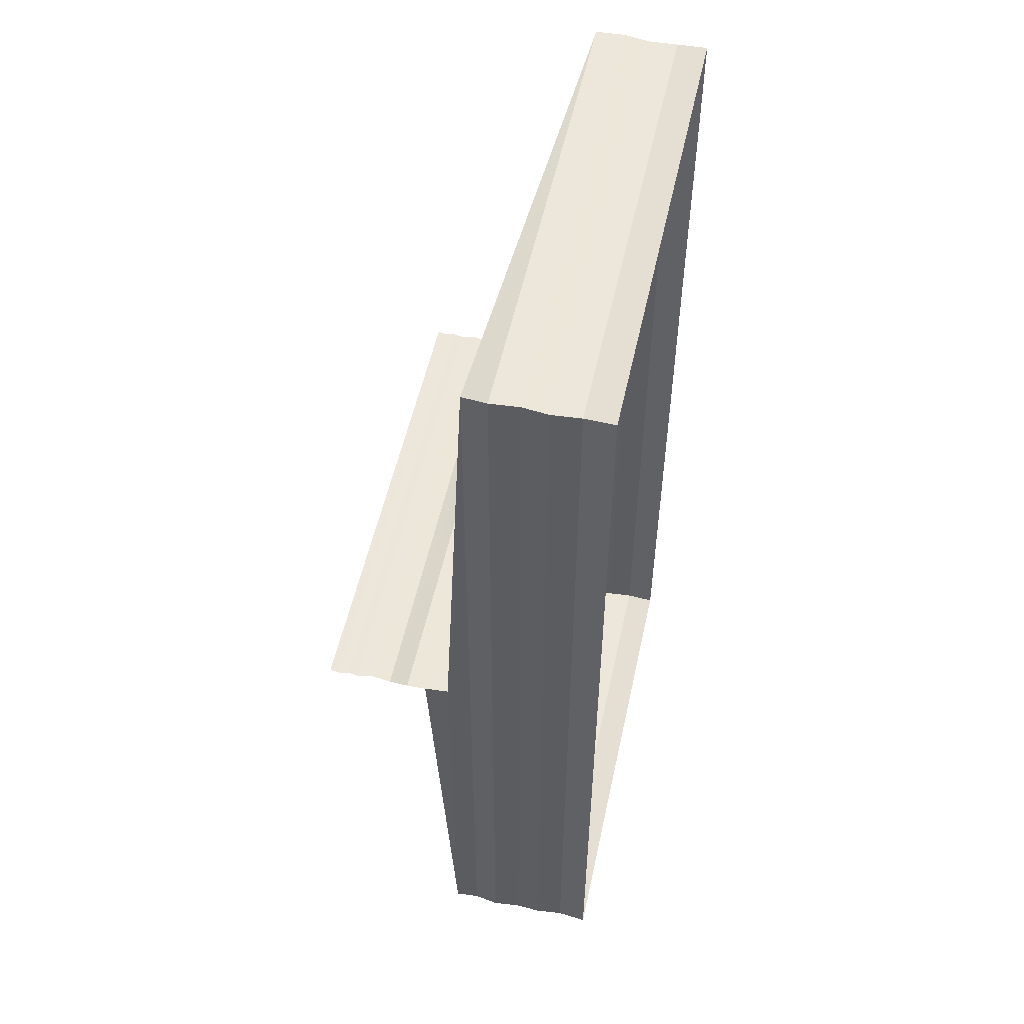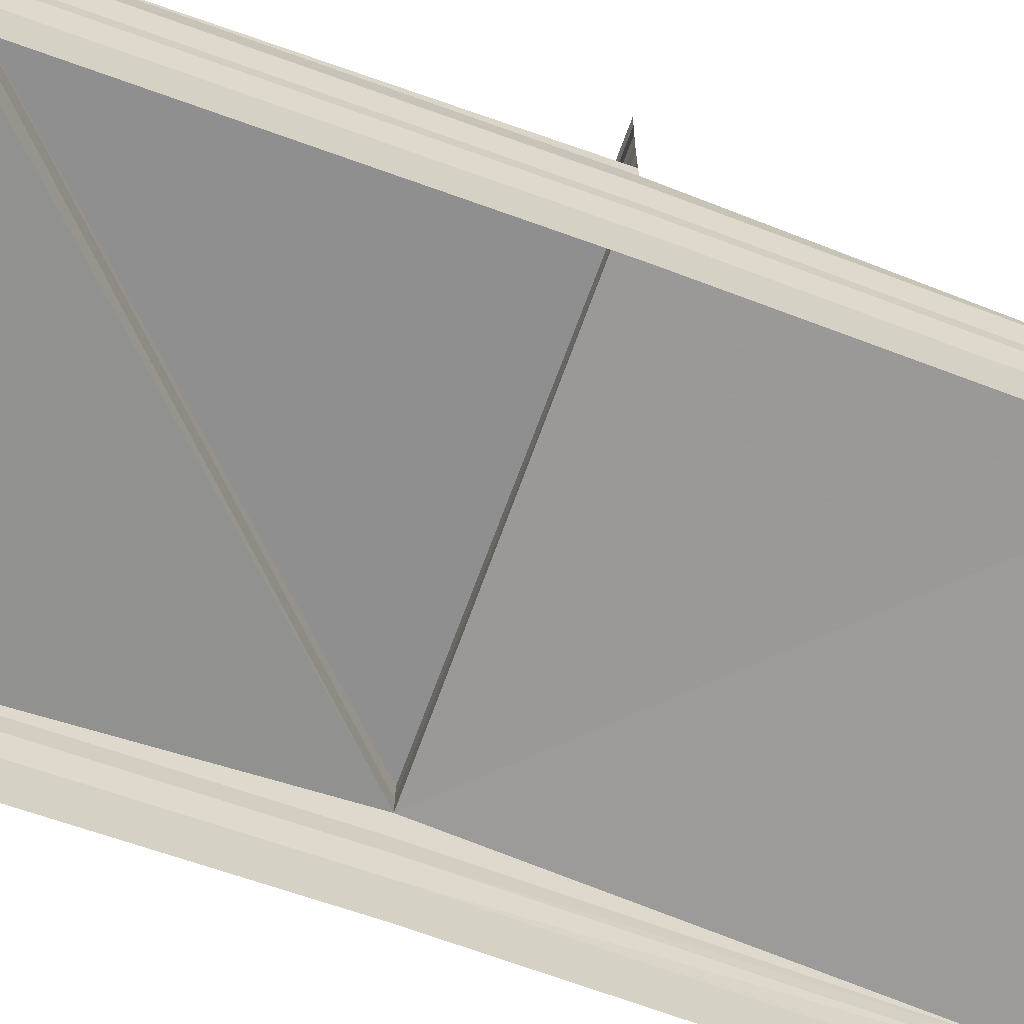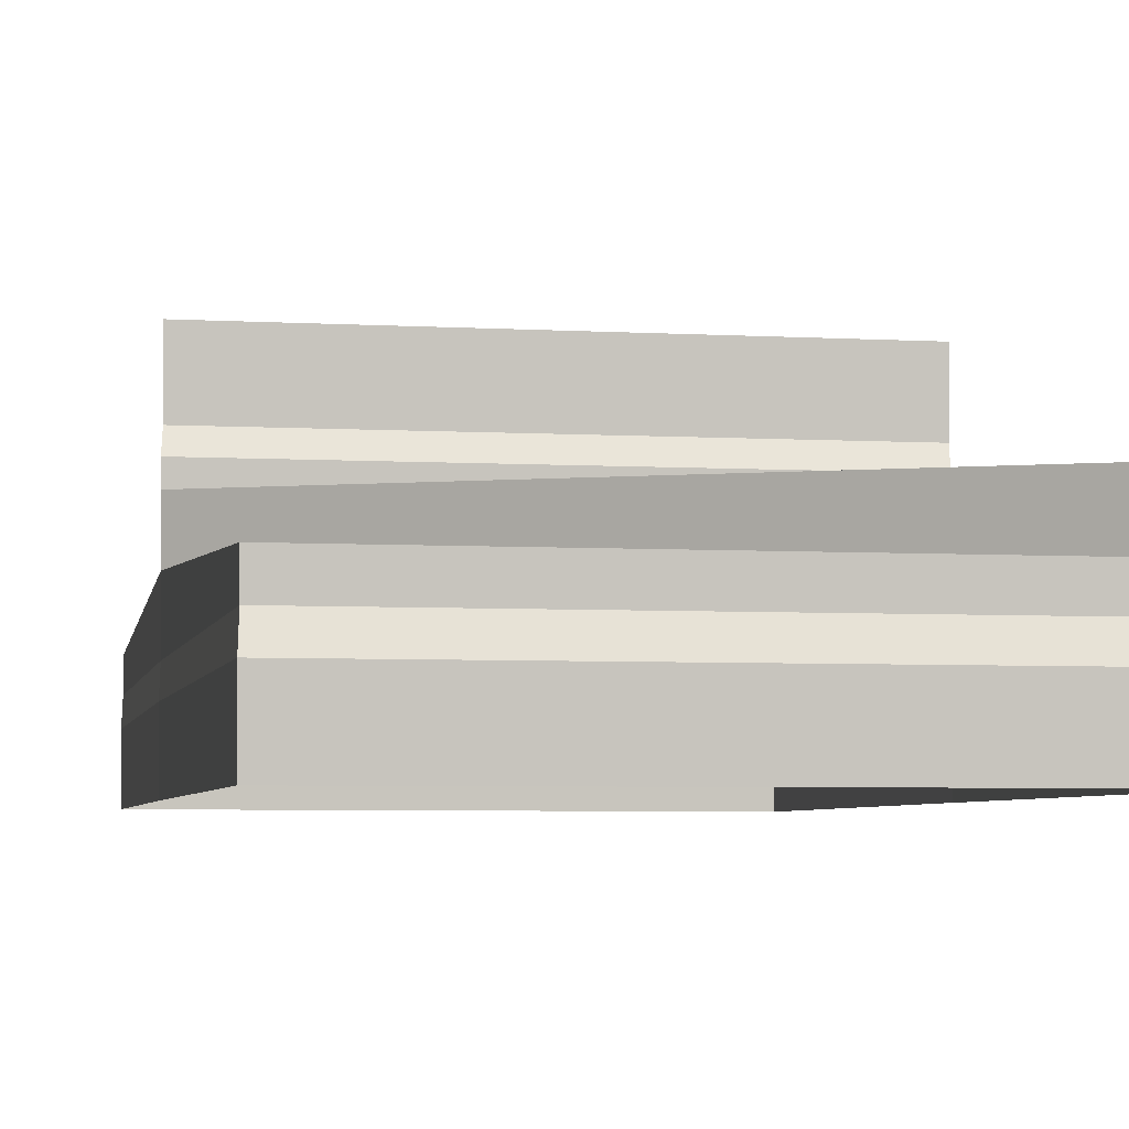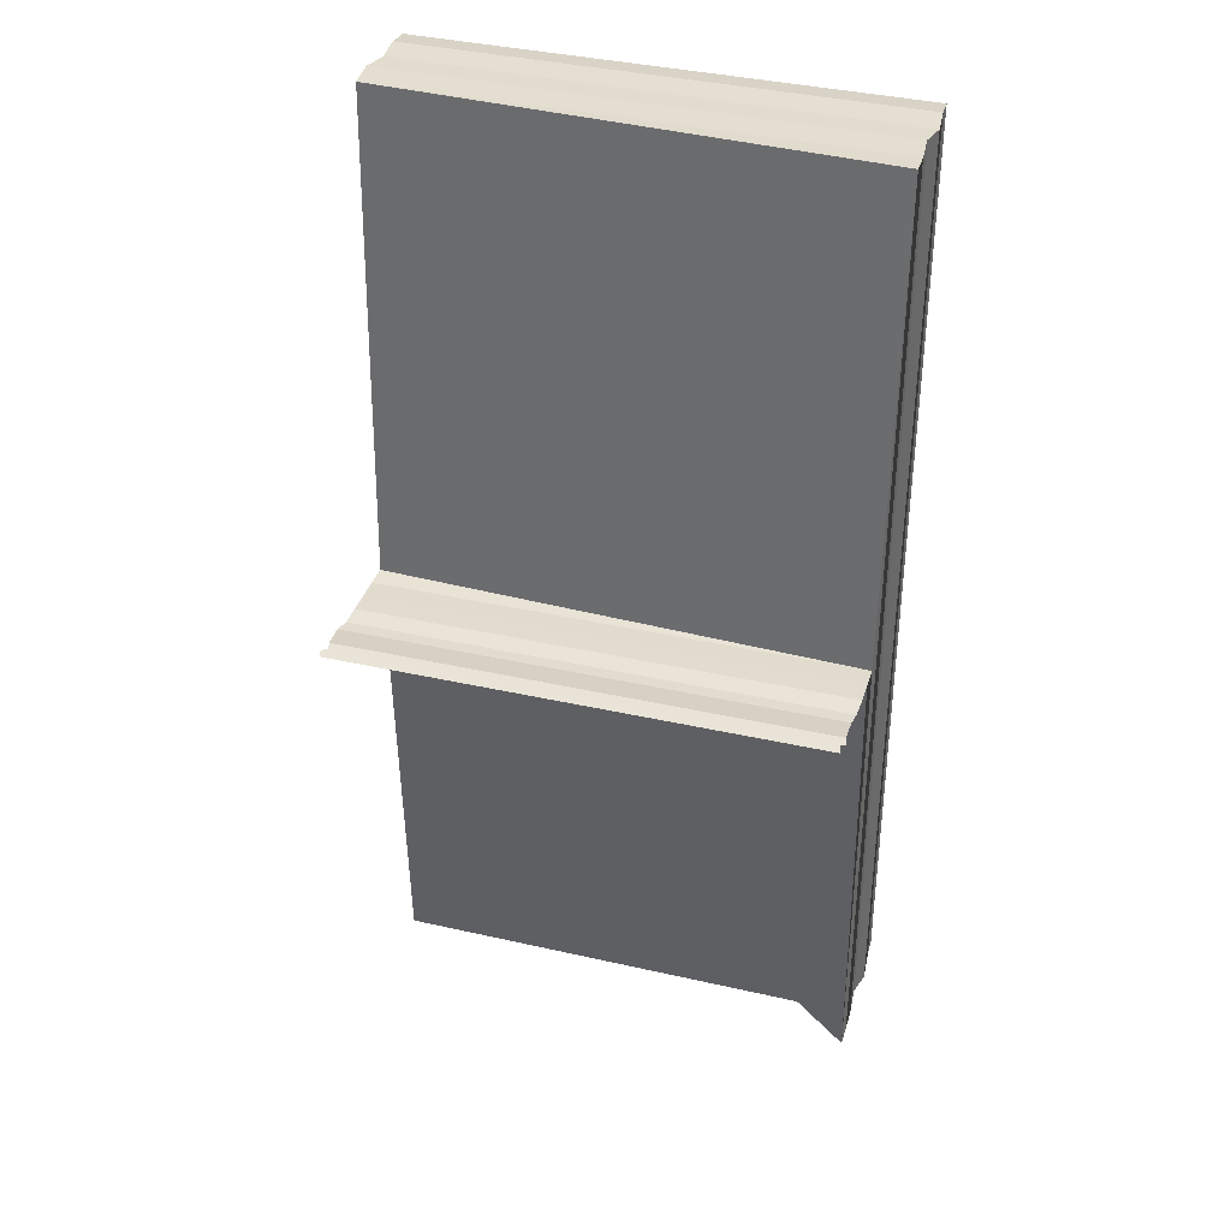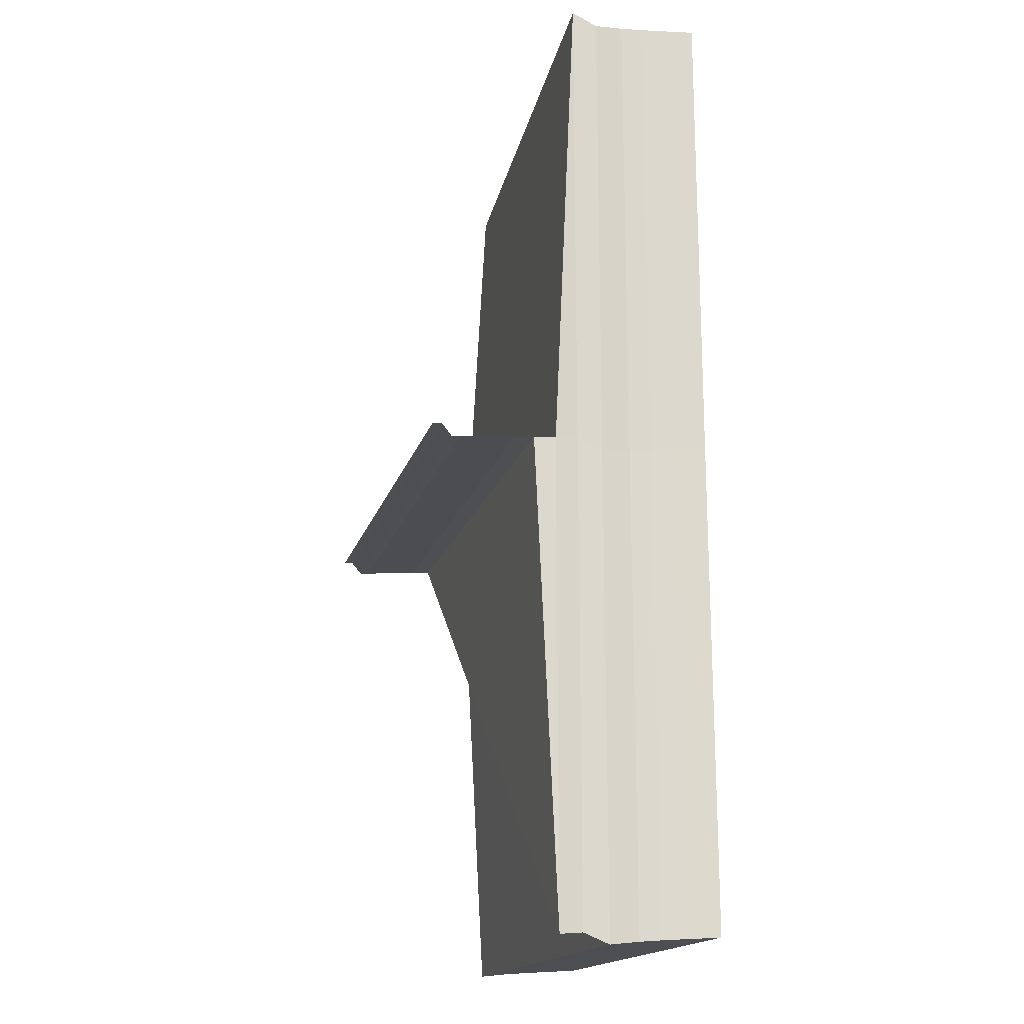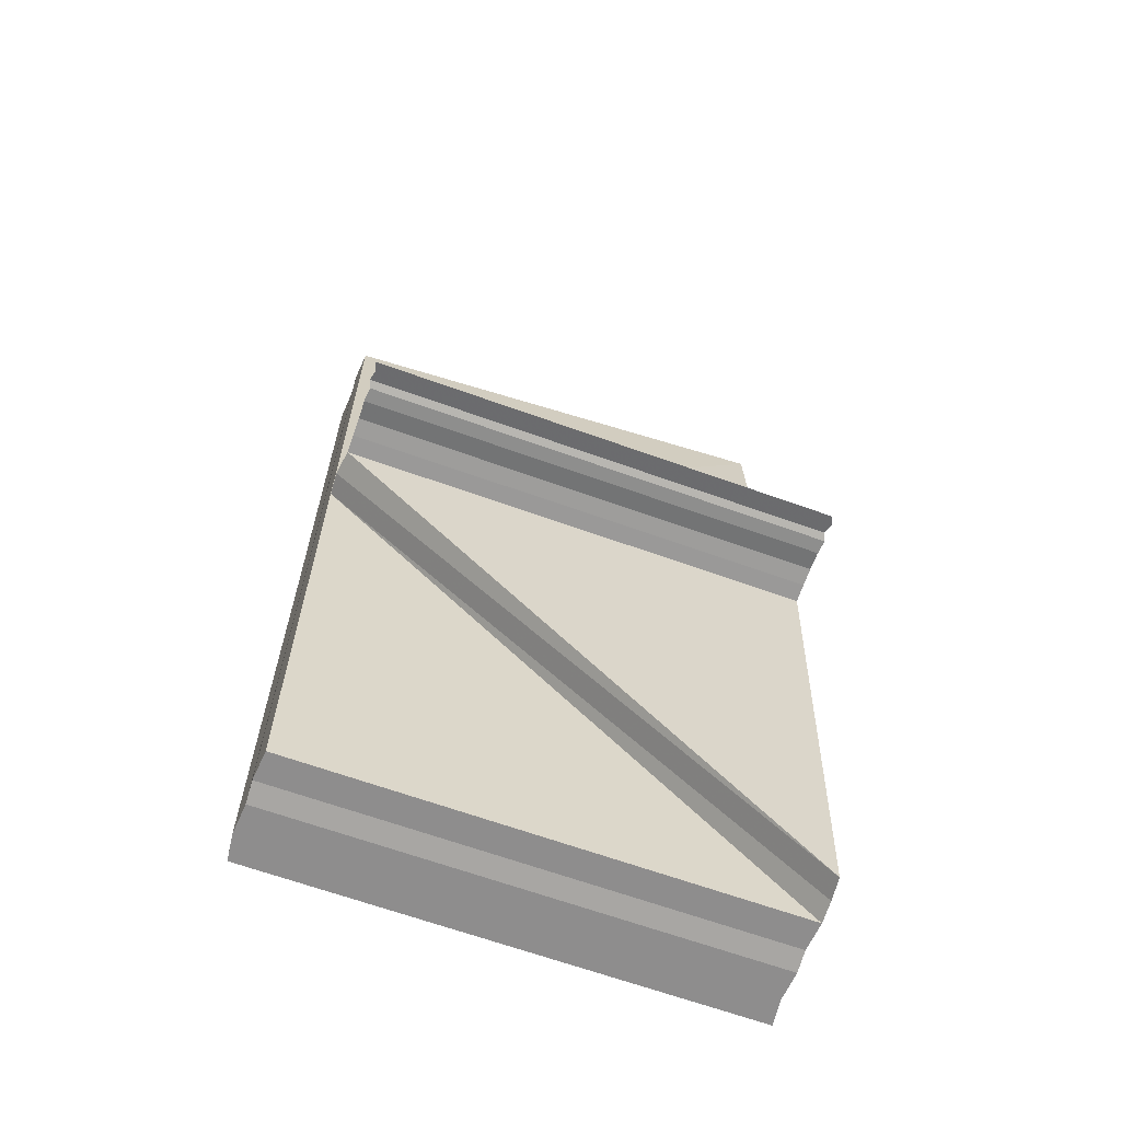
<metadata>
{"format":"obj","ext":"obj","renderer":"f3d","projection":"perspective","resolution":1024,"background":"white","views":[{"elev":53.4,"azim":102.4,"up":"+Y"},{"elev":-66.2,"azim":69.4,"up":"+Z"},{"elev":-4.6,"azim":-10.2,"up":"+Z"},{"elev":36.0,"azim":17.2,"up":"+Y"},{"elev":-18.3,"azim":74.8,"up":"+Y"},{"elev":-65.4,"azim":-20.2,"up":"+Y"}]}
</metadata>
<code>
o 9465
v 2253 1883 20.37
v 2253 1883 20.37
v 2253 1883 20.37
v 2253 1883 20.37
v 2253 1883 20.37
v 2253 1883 20.37
v 2253 1883 20.37
v 2253 1883 20.37
v 2253 1883 20.37
v 2253 1883 20.37
v 2253 1883 20.37
v 2253 1883 20.37
v 2253 1883 20.37
v 2253 1883 20.37
v 2253 1883 20.37
v 2253 1883 20.37
v 2253 1883 20.37
v 2253 1883 20.37
v 2253 1883 20.37
v 2253 1883 20.37
v 2253 1883 20.37
v 2253 1883 20.37
v 2253 1883 20.37
v 2253 1883 20.37
v 2253 1883 20.37
v 2253 1883 20.37
v 2253 1883 20.37
v 2253 1883 20.37
v 2253 1883 20.37
v 2253 1883 20.37
v 2253 1883 20.37
v 2253 1883 20.37
v 2253 1883 20.37
v 2253 1883 20.37
v 2253 1883 20.37
v 2253 1883 20.38
v 2253 1883 20.38
v 2253 1883 20.38
v 2253 1883 20.37
v 2253 1883 20.38
v 2253 1883 20.38
v 2253 1883 20.38
v 2253 1883 20.38
v 2253 1883 20.38
v 2253 1883 20.38
v 2253 1883 20.38
v 2253 1883 20.38
v 2253 1883 20.37
v 2253 1883 20.37
v 2253 1883 20.37
v 2253 1883 20.37
v 2253 1883 20.37
v 2253 1883 20.37
v 2253 1883 20.37
v 2253 1883 20.37
v 2253 1883 20.37
v 2253 1883 20.37
v 2253 1883 20.37
v 2253 1883 20.37
v 2253 1883 20.37
v 2253 1883 20.37
v 2253 1883 20.37
v 2253 1883 20.37
v 2253 1883 20.37
v 2253 1883 20.37
v 2253 1883 20.37
v 2253 1883 20.37
v 2253 1883 20.37
v 2253 1883 20.37
v 2253 1883 20.37
v 2253 1883 20.37
v 2253 1883 20.37
v 2253 1883 20.37
v 2253 1883 20.37
v 2253 1883 20.37
v 2253 1883 20.37
v 2253 1883 20.37
v 2253 1883 20.37
v 2253 1883 20.37
v 2253 1883 20.37
v 2253 1883 20.37
v 2253 1883 20.37
v 2253 1883 20.37
v 2253 1883 20.37
v 2253 1883 20.37
v 2253 1883 20.37
v 2253 1883 20.37
v 2253 1883 20.37
v 2253 1883 20.37
v 2253 1883 20.38
v 2253 1883 20.37
v 2253 1883 20.38
v 2253 1883 20.37
v 2253 1883 20.37
v 2253 1883 20.38
v 2253 1883 20.38
v 2253 1883 20.38
v 2253 1883 20.37
v 2253 1883 20.37
v 2253 1883 20.37
v 2253 1883 20.37
v 2253 1883 20.37
v 2253 1883 20.38
v 2253 1883 20.38
v 2253 1883 20.38
v 2253 1883 20.38
v 2253 1883 20.37
v 2253 1883 20.38
v 2253 1883 20.38
v 2253 1883 20.38
v 2253 1883 20.38
v 2253 1883 20.38
v 2253 1883 20.38
v 2253 1883 20.38
v 2253 1883 20.38
v 2253 1883 20.38
v 2253 1883 20.38
v 2253 1883 20.38
v 2253 1883 20.38
v 2253 1883 20.38
v 2253 1883 20.38
v 2253 1883 20.38
v 2253 1883 20.38
v 2253 1883 20.38
v 2253 1883 20.38
v 2253 1883 20.38
v 2253 1883 20.38
v 2253 1883 20.38
v 2253 1883 20.38
v 2253 1883 20.38
v 2253 1883 20.38
v 2253 1883 20.38
v 2253 1883 20.38
v 2253 1883 20.38
v 2253 1883 20.38
v 2253 1883 20.38
v 2253 1883 20.38
v 2253 1883 20.38
v 2253 1883 20.38
v 2253 1883 20.38
v 2253 1883 20.38
v 2253 1883 20.38
v 2253 1883 20.38
v 2253 1883 20.38
v 2253 1883 20.38
v 2253 1883 20.38
v 2253 1883 20.38
v 2253 1883 20.38
v 2253 1883 20.38
v 2253 1883 20.38
v 2253 1883 20.38
v 2253 1883 20.38
v 2253 1883 20.38
v 2253 1883 20.38
v 2253 1883 20.38
v 2253 1883 20.38
v 2253 1883 20.38
v 2253 1883 20.38
v 2253 1883 20.38
v 2253 1883 20.38
v 2253 1883 20.38
v 2253 1883 20.38
v 2253 1883 20.38
v 2253 1883 20.38
v 2253 1883 20.38
v 2253 1883 20.38
v 2253 1883 20.38
v 2253 1883 20.38
v 2253 1883 20.38
v 2253 1883 20.38
v 2253 1883 20.38
v 2253 1883 20.38
f 1 2 3
f 4 1 5
f 6 1 3
f 5 3 7
f 8 6 9
f 10 11 8
f 9 12 13
f 13 14 15
f 15 16 17
f 18 19 16
f 20 21 19
f 22 23 21
f 24 25 23
f 26 18 27
f 28 20 26
f 29 30 27
f 31 28 26
f 31 26 27
f 26 32 33
f 28 34 32
f 27 33 35
f 27 35 36
f 37 27 38
f 39 27 40
f 40 36 41
f 42 43 41
f 42 44 45
f 45 46 47
f 48 28 49
f 50 22 28
f 51 50 48
f 52 50 28
f 53 52 54
f 54 55 56
f 57 58 53
f 59 60 55
f 61 62 57
f 63 64 61
f 65 66 60
f 67 68 66
f 62 69 70
f 69 71 70
f 72 69 73
f 73 70 51
f 70 74 75
f 50 75 34
f 58 70 50
f 70 24 50
f 3 67 76
f 12 3 76
f 3 77 78
f 76 78 79
f 7 76 80
f 81 79 82
f 14 76 81
f 76 65 81
f 80 81 83
f 84 82 85
f 81 59 84
f 86 81 84
f 83 84 87
f 84 85 88
f 87 89 90
f 91 88 92
f 93 94 88
f 90 95 96
f 97 98 95
f 99 100 98
f 101 100 102
f 103 97 104
f 104 105 96
f 106 107 105
f 108 109 110
f 110 111 112
f 113 114 115
f 115 116 117
f 118 119 120
f 120 121 122
f 123 124 125
f 125 126 127
f 128 129 130
f 130 131 132
f 133 134 135
f 135 136 137
f 138 139 140
f 140 141 142
f 143 144 145
f 145 146 147
f 148 149 150
f 150 151 152
f 153 154 155
f 155 156 157
f 158 159 160
f 160 161 162
f 163 164 165
f 165 166 167
f 168 169 170
f 170 171 172

</code>
